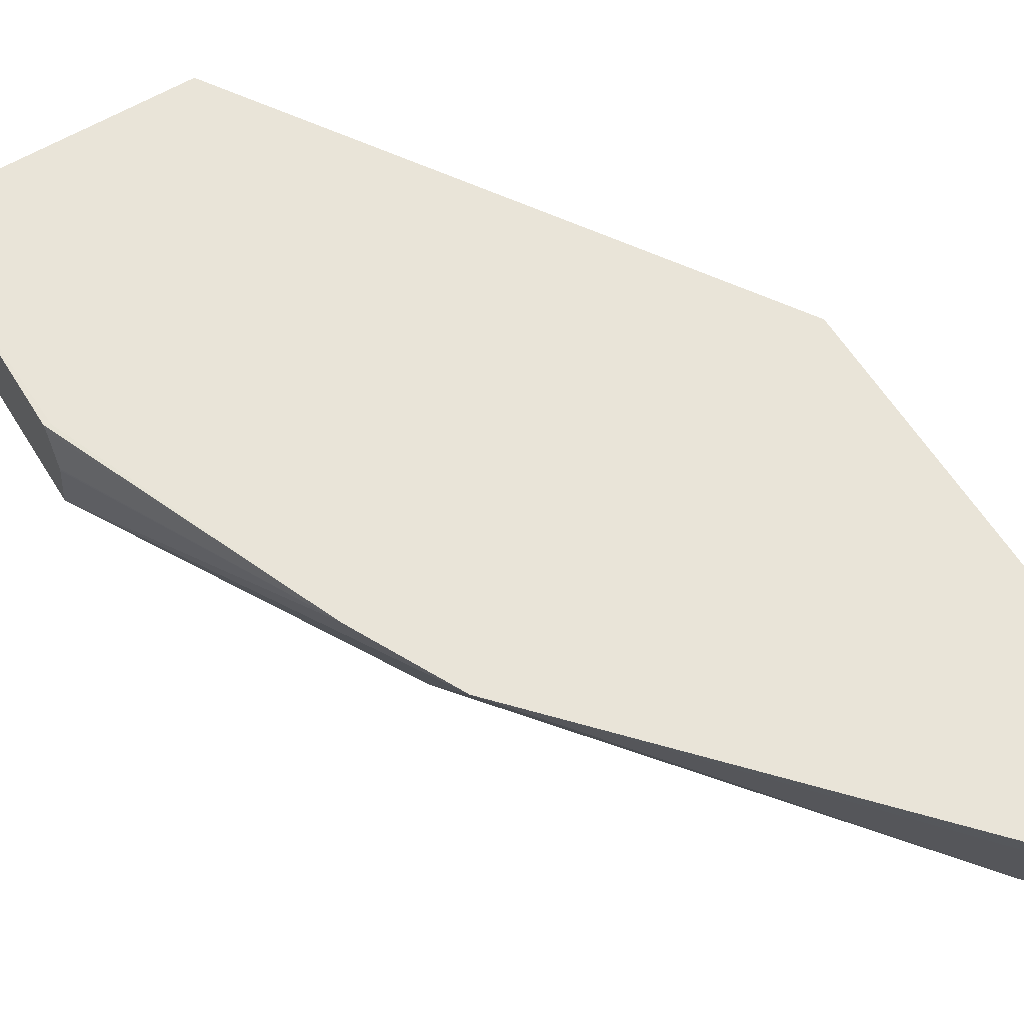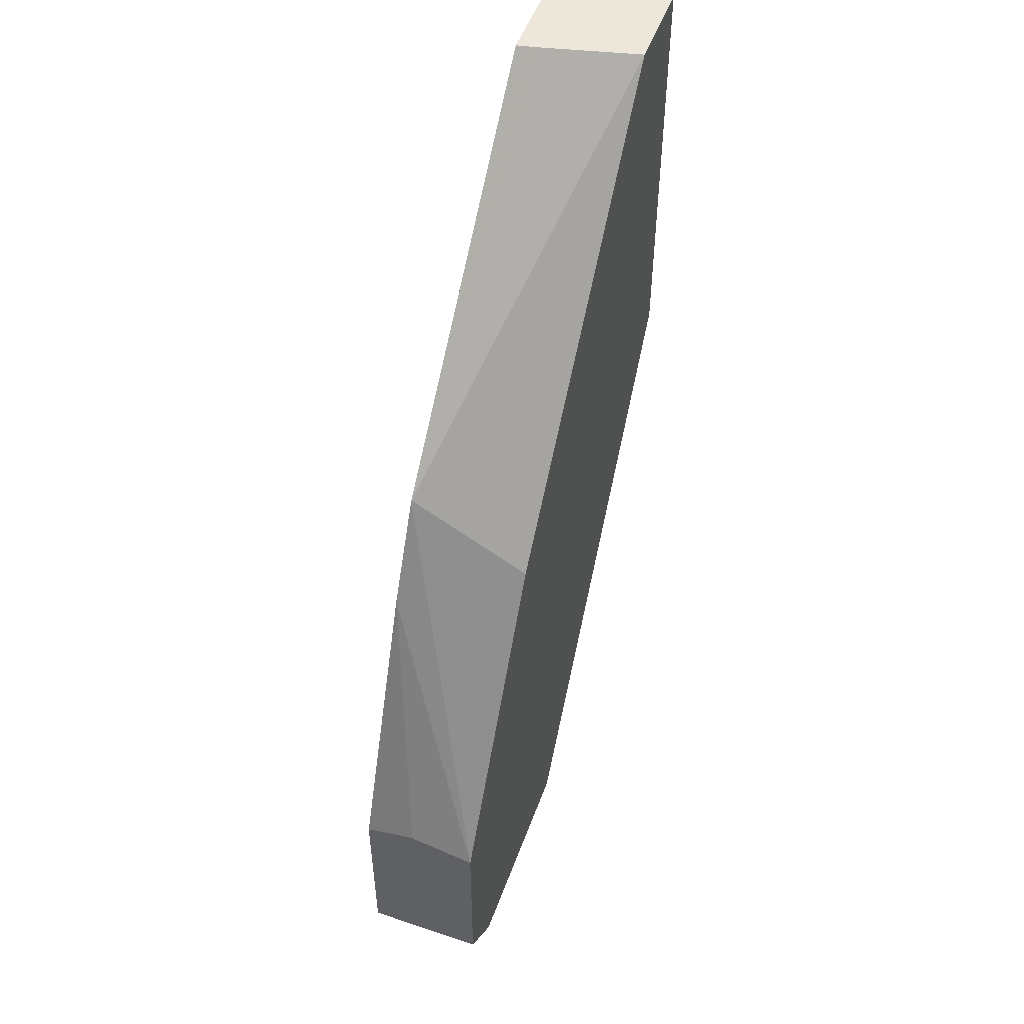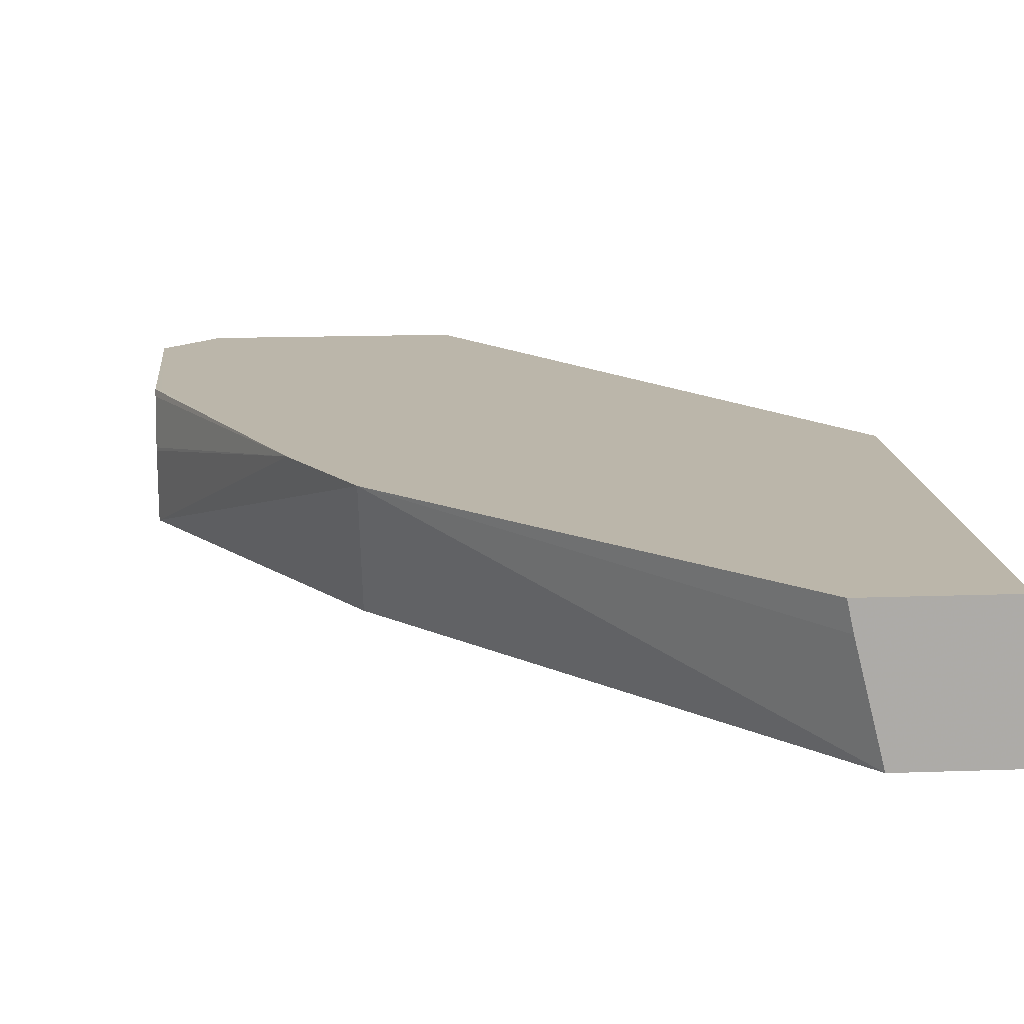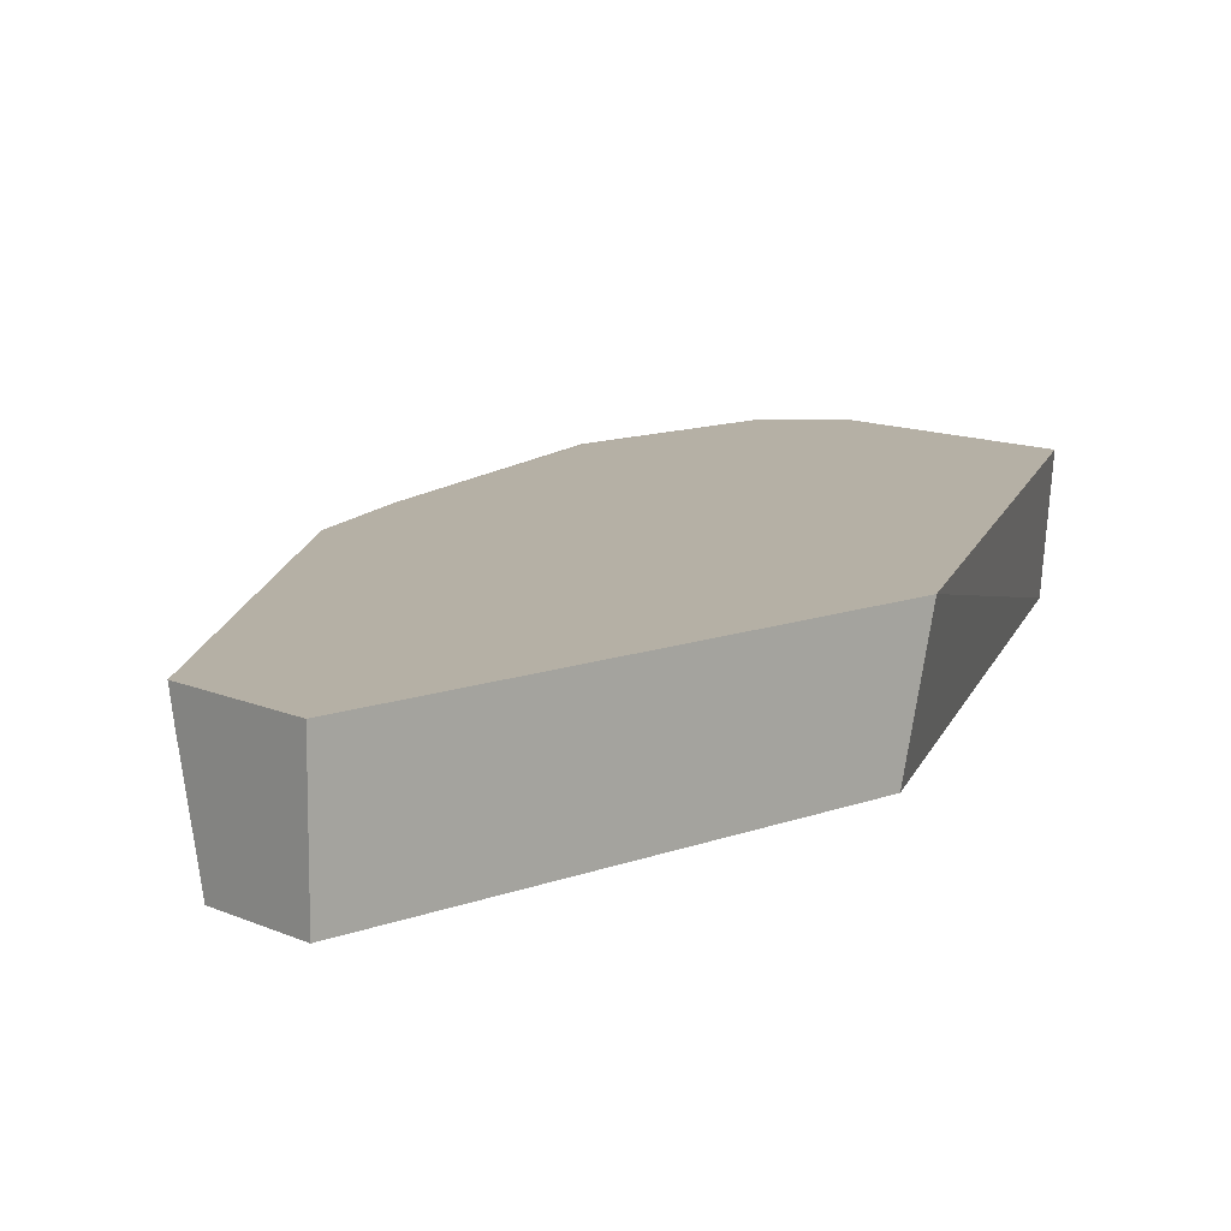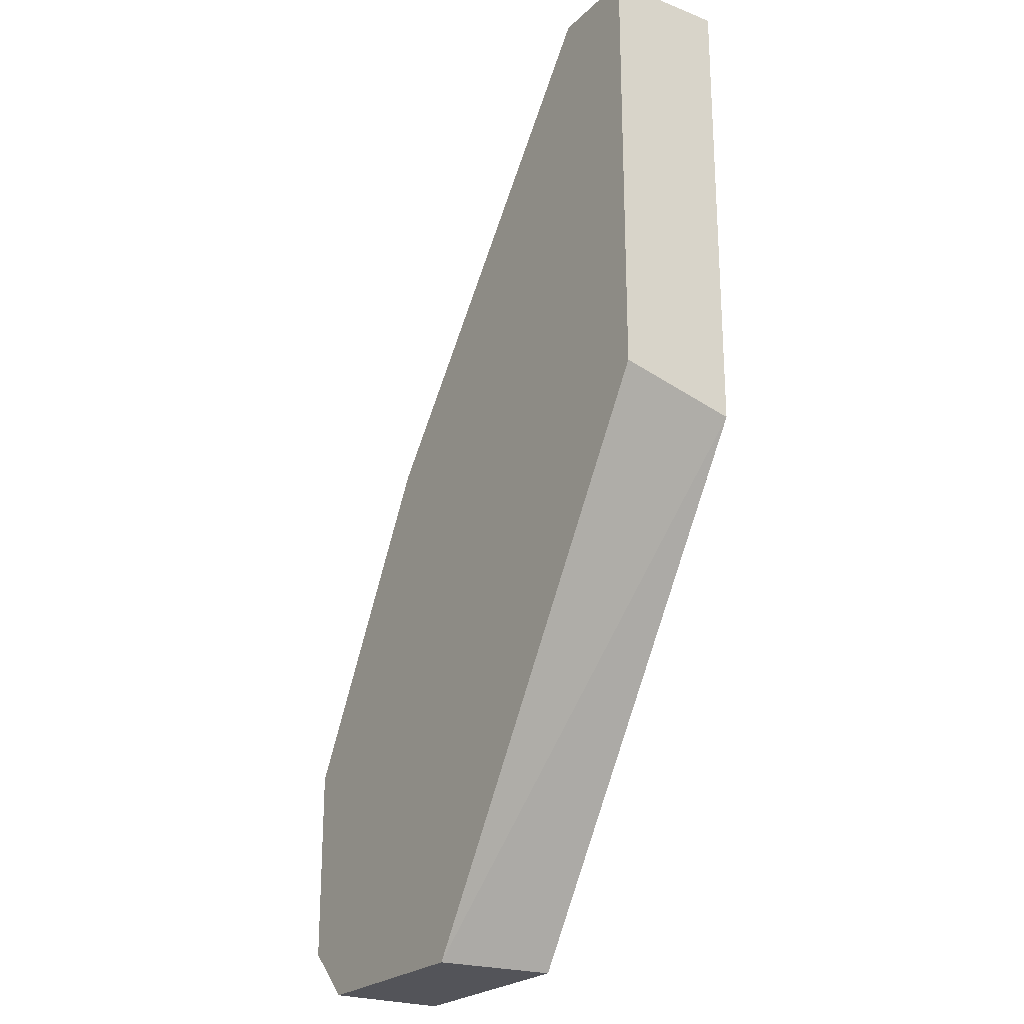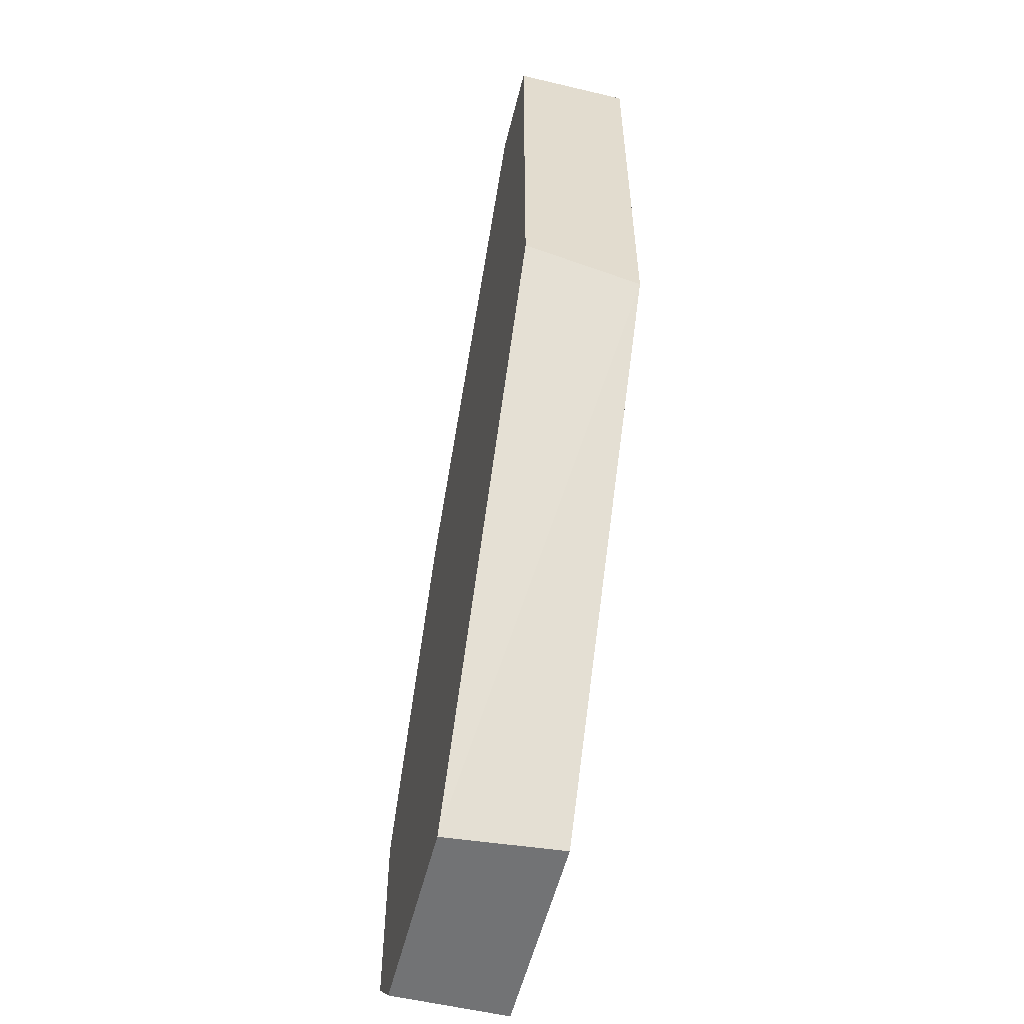
<metadata>
{"format":"obj","ext":"obj","renderer":"f3d","projection":"perspective","resolution":1024,"background":"white","views":[{"elev":59.9,"azim":148.4,"up":"+Z"},{"elev":52.2,"azim":110.0,"up":"+Y"},{"elev":13.9,"azim":175.2,"up":"+Z"},{"elev":11.7,"azim":-132.6,"up":"+Z"},{"elev":-23.7,"azim":-123.2,"up":"+Y"},{"elev":-55.9,"azim":-104.0,"up":"+Y"}]}
</metadata>
<code>
v -0.006118 0.1188 -0.03757
v -0.006118 0.2873 -0.03757
v -0.006118 0.1292 -0.07956
v 0.1109 -0.05528 -0.07956
v 0.1069 -0.05528 -0.03757
v 0.03681 0.2873 -0.03757
v -0.006118 0.2873 -0.07956
v 0.1848 -0.05528 -0.07956
v 0.1848 -0.05528 -0.03757
v 0.1437 0.1685 -0.03757
v 0.03489 0.2873 -0.04627
v 0.0266 0.2873 -0.07956
v 0.2025 -0.03727 -0.07956
v 0.2025 -0.03727 -0.03757
v 0.1622 0.1316 -0.03757
v 0.2025 0.03275 -0.07956
v 0.1417 0.1417 -0.07956
v 0.2025 -0.02872 -0.03757
v 0.2025 0.03731 -0.05611
v 0.2005 0.03369 -0.03757
v 0.2025 0.03269 -0.03763
v 0.2025 0.03369 -0.03964
v 0.2025 0.03731 -0.05508
f 13 16 19
f 6 10 11
f 8 13 14
f 8 14 9
f 10 15 16
f 10 16 17
f 10 17 12
f 10 12 11
f 13 19 23
f 15 20 21
f 13 22 21
f 13 21 18
f 13 18 14
f 15 19 16
f 15 21 22
f 15 22 23
f 15 23 19
f 18 21 20
f 4 9 5
f 13 23 22
f 4 8 9
f 3 17 16
f 3 13 8
f 3 8 4
f 1 2 7
f 1 7 3
f 1 3 4
f 1 4 5
f 1 5 9
f 1 14 18
f 1 18 20
f 1 20 15
f 1 9 14
f 1 10 6
f 1 6 2
f 2 6 11
f 2 11 12
f 2 12 7
f 3 7 12
f 3 12 17
f 1 15 10
f 3 16 13

</code>
